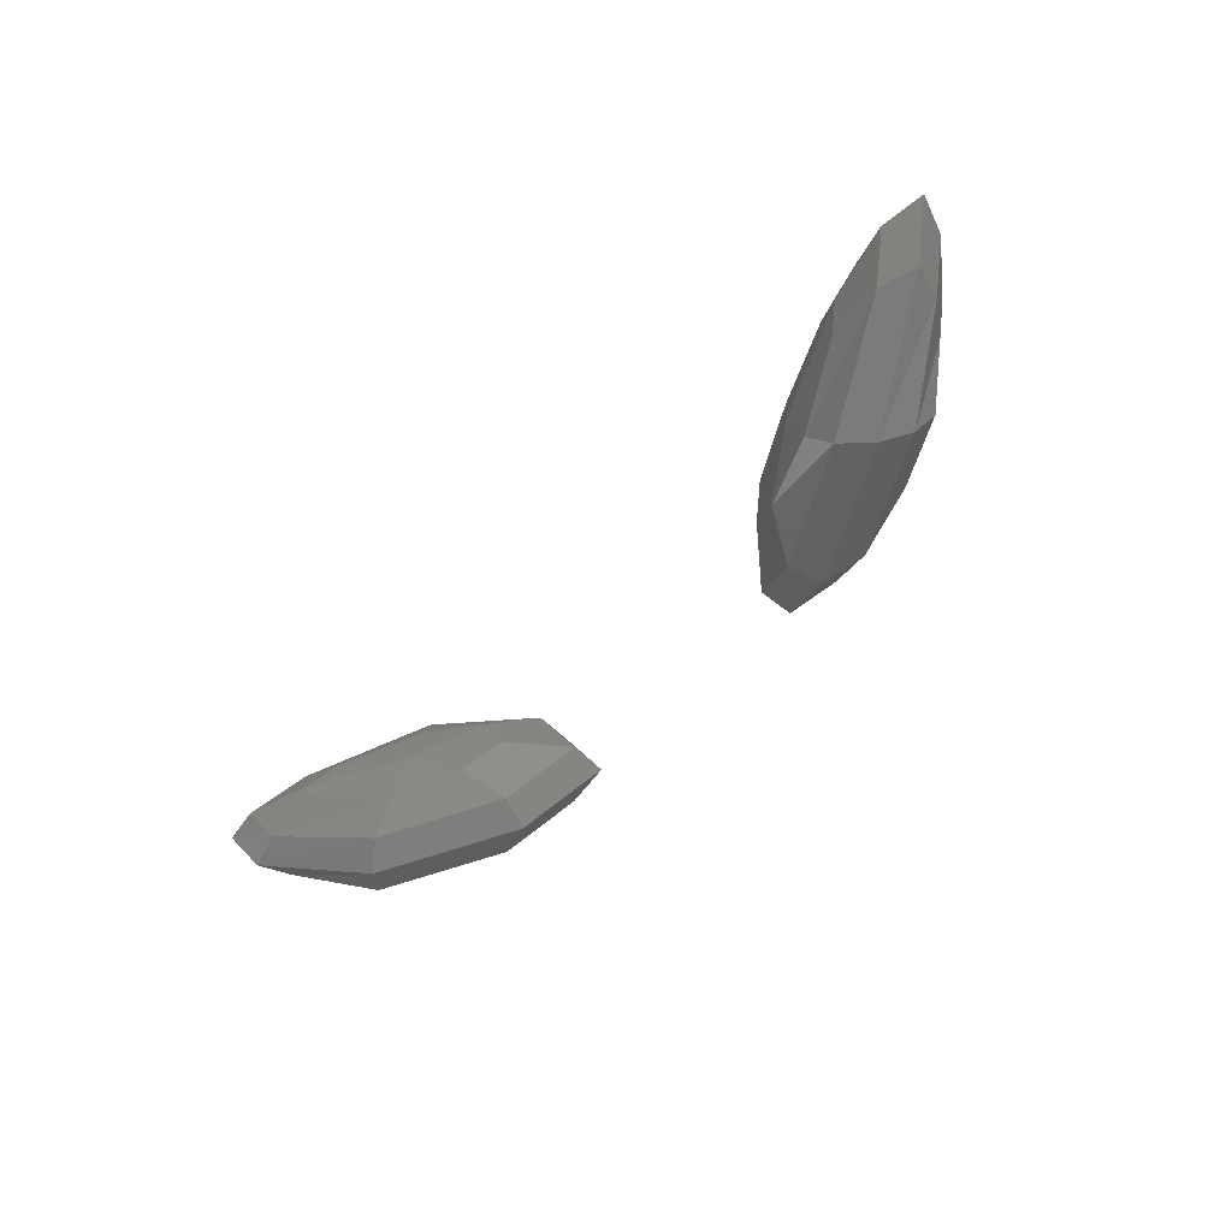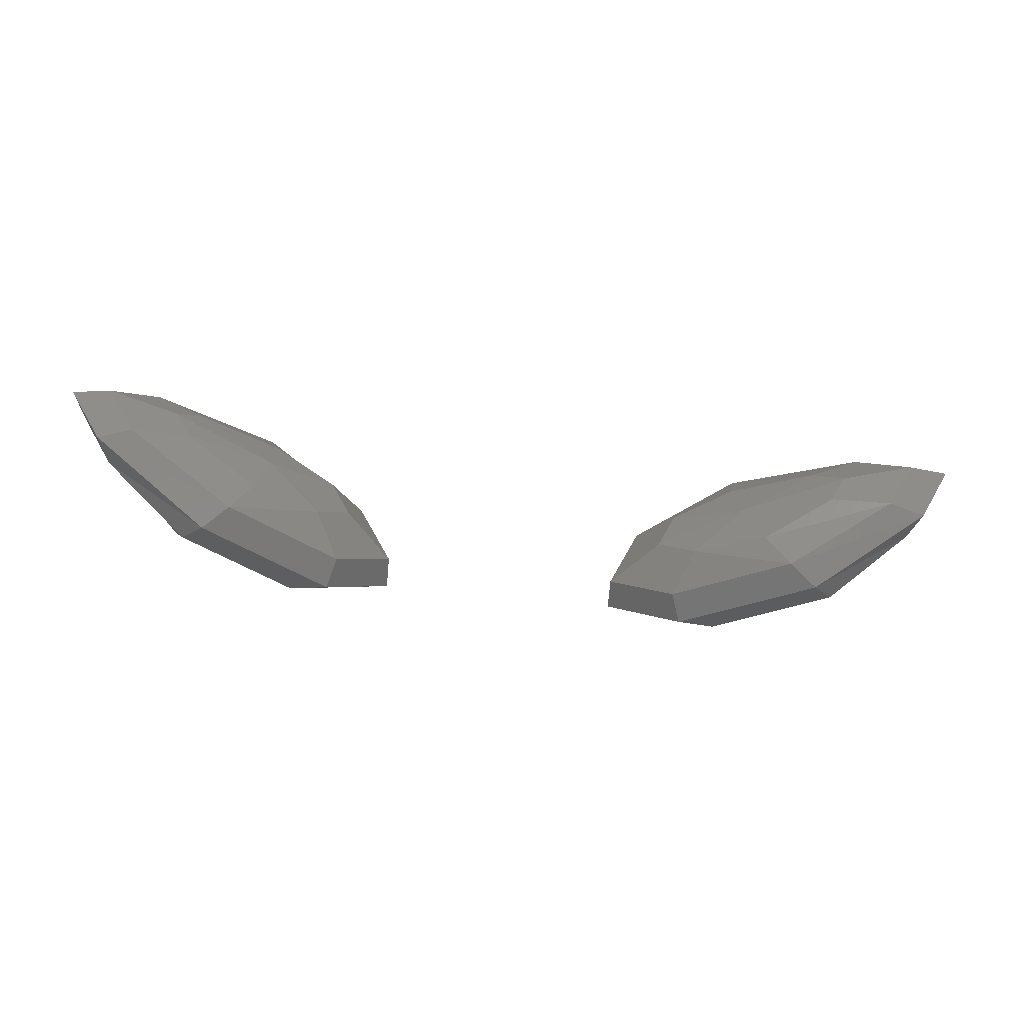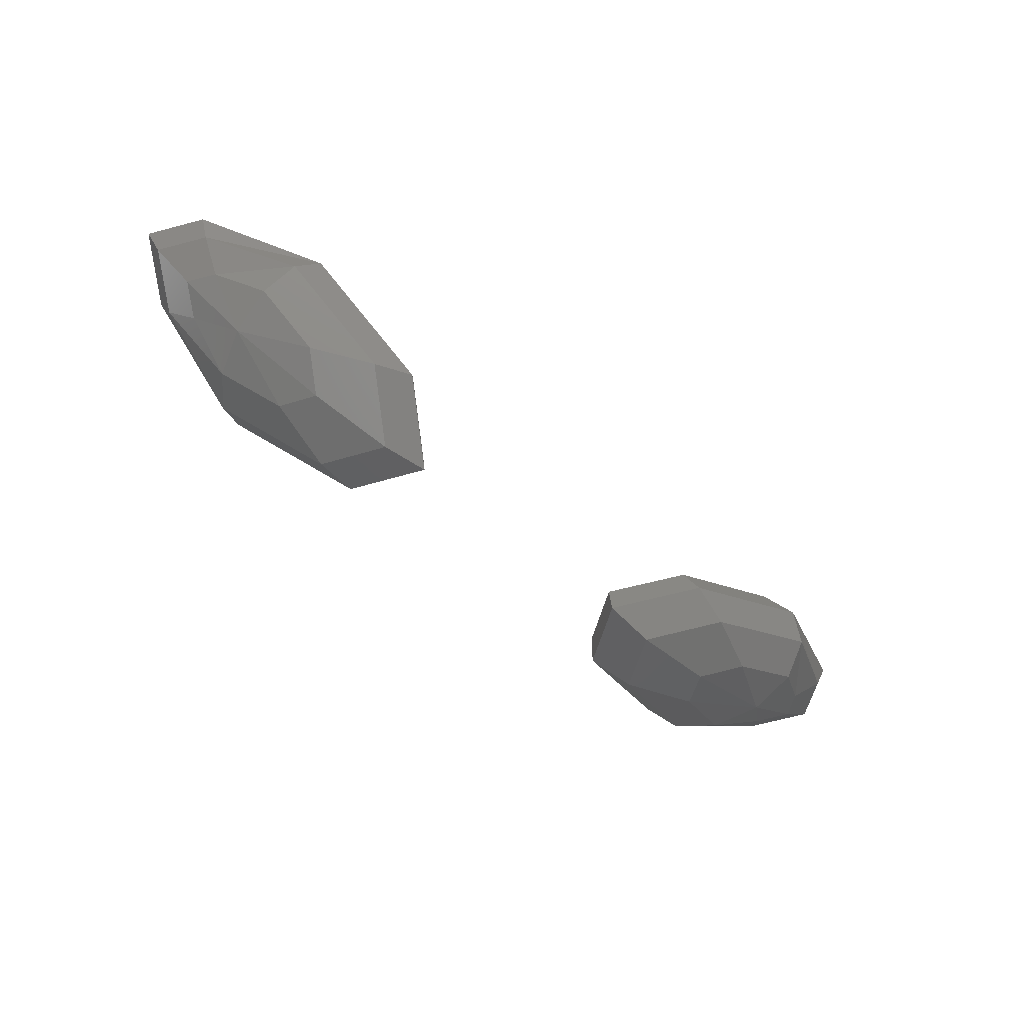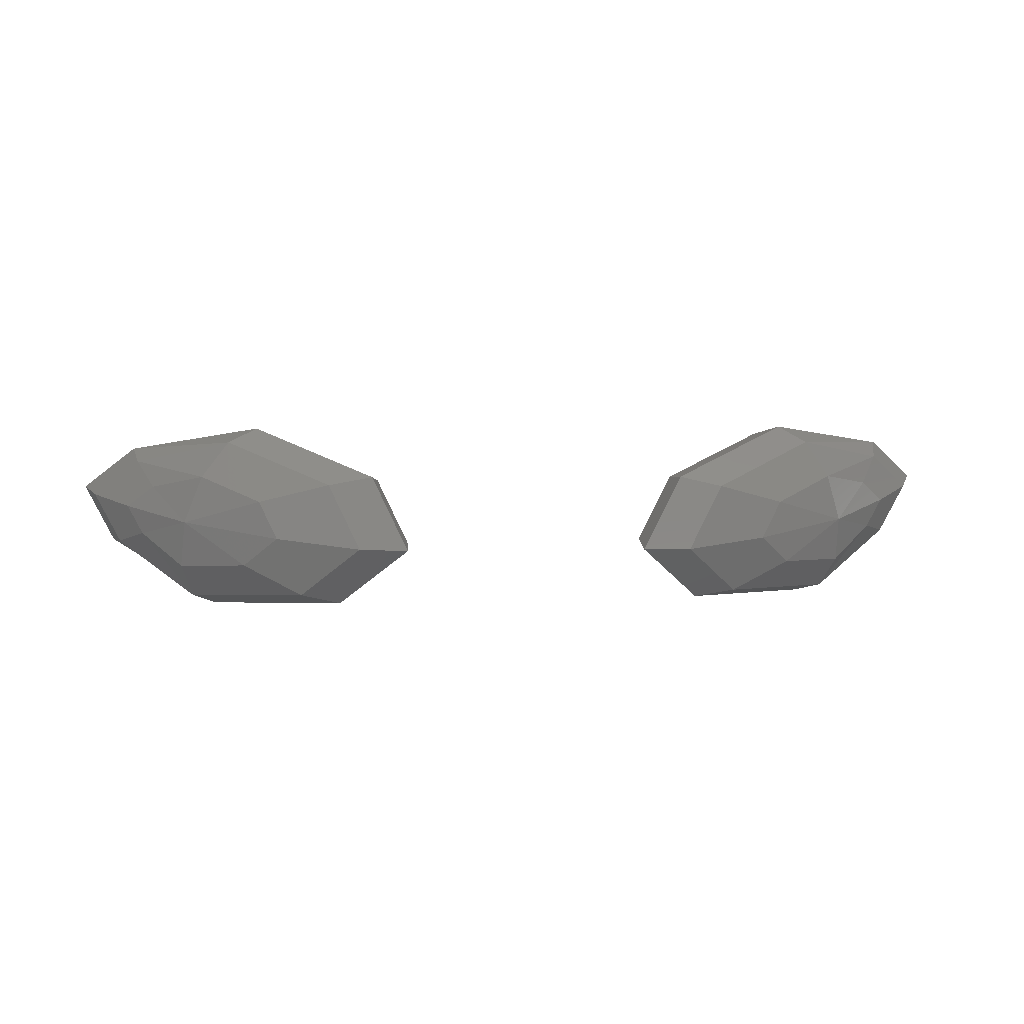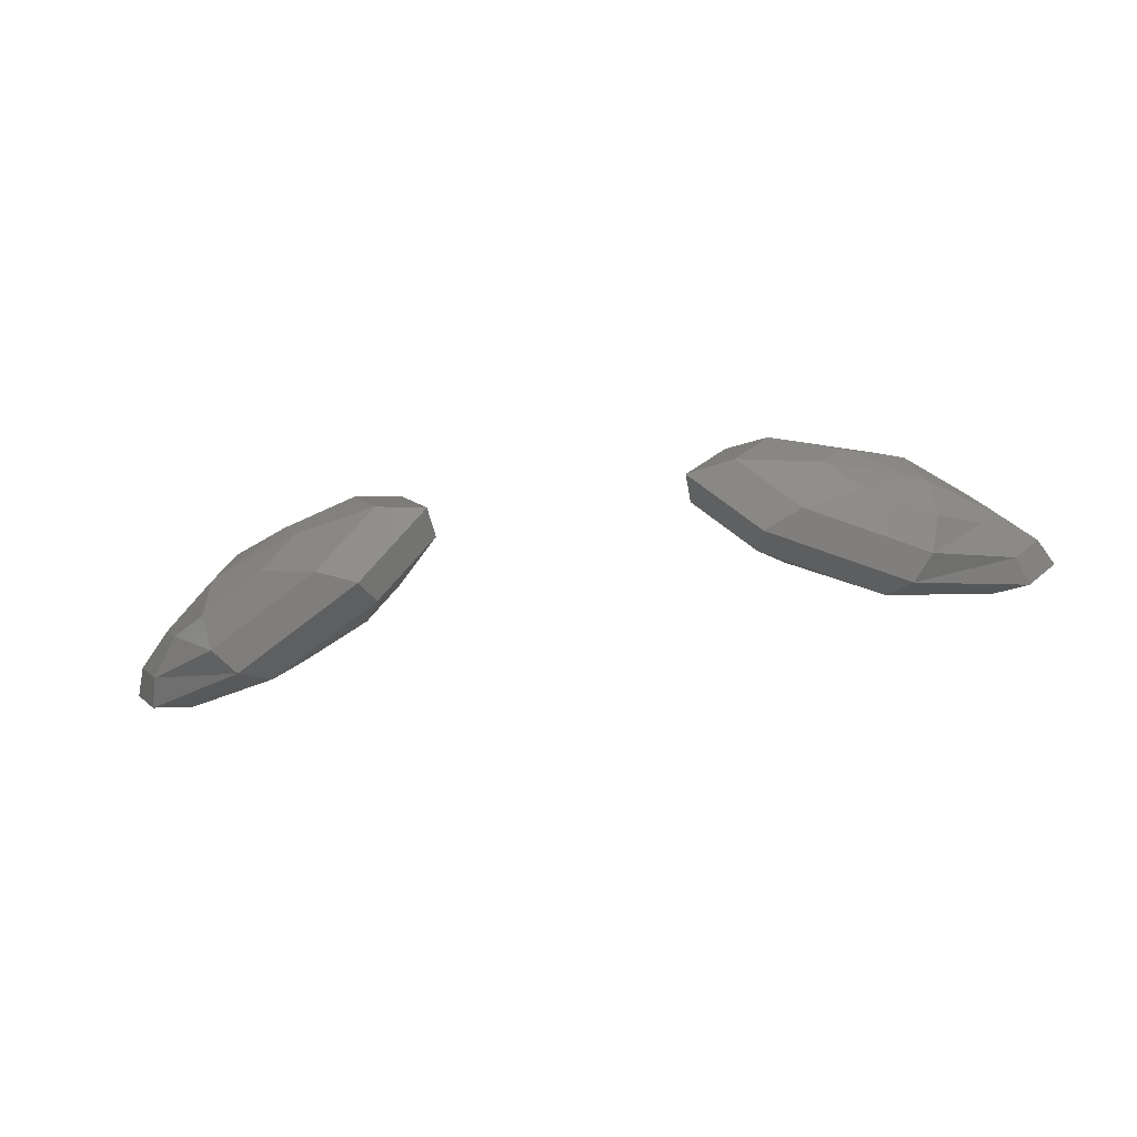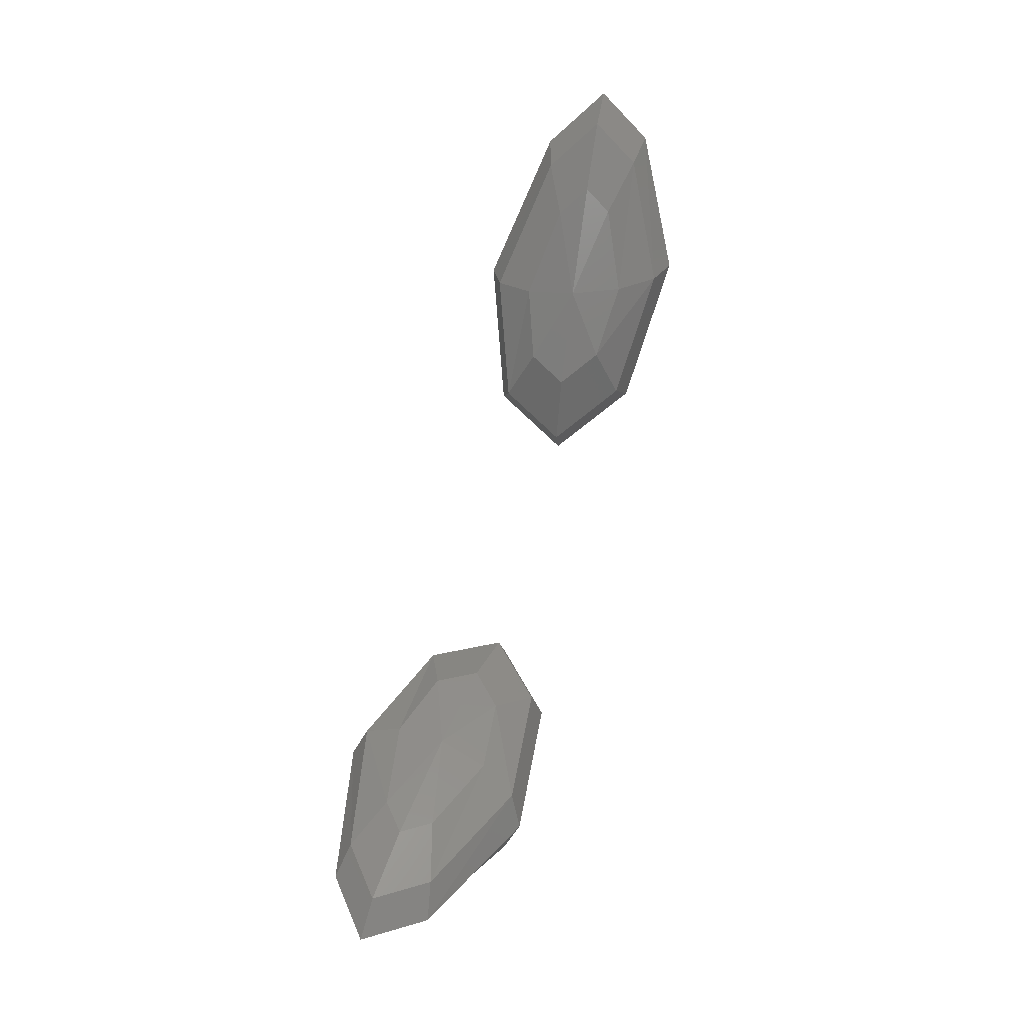
<metadata>
{"format":"stl","ext":"stl","renderer":"f3d","projection":"perspective","resolution":1024,"background":"white","views":[{"elev":-53.1,"azim":-129.0,"up":"+Z"},{"elev":-53.0,"azim":176.5,"up":"+Z"},{"elev":-58.9,"azim":141.8,"up":"+Y"},{"elev":8.4,"azim":-3.5,"up":"+Z"},{"elev":-60.6,"azim":12.7,"up":"+Z"},{"elev":76.7,"azim":105.3,"up":"+Y"}]}
</metadata>
<code>
# stl→obj: 84 verts, 160 faces
v -0.5247 5.691 -0.1874
v -0.6786 5.765 -0.1993
v -0.3922 5.682 -0.2577
v -0.6588 5.809 -0.2783
v -0.7779 5.838 -0.132
v -0.8443 5.916 -0.1623
v -0.8136 5.856 -0.06838
v -0.906 5.947 -0.05203
v -0.7481 5.826 -0.01822
v -0.7927 5.894 0.03483
v -0.6225 5.742 0.01481
v -0.5615 5.769 0.09255
v -0.485 5.675 -0.03602
v -0.3235 5.654 0.004511
v -0.4445 5.654 -0.1198
v -0.2534 5.617 -0.1406
v -0.3034 5.714 -0.2841
v -0.6111 5.862 -0.3079
v -0.8713 5.987 -0.1694
v -0.9425 6.023 -0.04213
v -0.8116 5.962 0.05817
v -0.4989 5.815 0.1204
v -0.224 5.682 0.0187
v -0.143 5.64 -0.1488
v -0.2819 5.78 -0.2595
v -0.5484 5.908 -0.2801
v -0.7884 6.011 -0.1593
v -0.8501 6.042 -0.04904
v -0.7368 5.99 0.03782
v -0.4512 5.868 0.0908
v -0.2132 5.752 0.002761
v -0.1431 5.716 -0.1423
v -0.3337 5.862 -0.1905
v -0.493 5.923 -0.2029
v -0.6544 5.993 -0.1301
v -0.69 6.012 -0.06645
v -0.6246 5.981 -0.0163
v -0.4369 5.9 0.01124
v -0.294 5.845 -0.03904
v -0.2535 5.824 -0.1228
v -0.6653 5.74 -0.09202
v -0.4519 5.923 -0.09603
v 0.7715 5.771 -0.2052
v 0.6393 5.751 -0.2701
v 0.9143 5.86 -0.216
v 0.8866 5.906 -0.2888
v 1.012 5.94 -0.1465
v 1.069 6.025 -0.1715
v 1.05 5.958 -0.08339
v 1.136 6.057 -0.06217
v 0.9934 5.919 -0.03427
v 1.037 5.989 0.0229
v 0.8799 5.821 -0.004792
v 0.827 5.838 0.07696
v 0.7472 5.743 -0.05588
v 0.5972 5.703 -0.01153
v 0.7023 5.722 -0.1389
v 0.5194 5.667 -0.1553
v 0.5506 5.776 -0.2895
v 0.8361 5.955 -0.311
v 1.091 6.099 -0.1727
v 1.168 6.136 -0.0465
v 1.054 6.058 0.05173
v 0.7673 5.877 0.1113
v 0.5019 5.721 0.009167
v 0.4122 5.679 -0.1568
v 0.5292 5.838 -0.258
v 0.7765 5.993 -0.2766
v 1.011 6.114 -0.1571
v 1.078 6.146 -0.04779
v 0.9798 6.078 0.03728
v 0.7169 5.925 0.08915
v 0.4871 5.79 0.000663
v 0.4093 5.754 -0.1431
v 0.5808 5.921 -0.1841
v 0.7293 5.999 -0.1968
v 0.8866 6.081 -0.1246
v 0.9252 6.1 -0.06154
v 0.8683 6.061 -0.01243
v 0.6949 5.96 0.01439
v 0.5565 5.893 -0.03476
v 0.5116 5.872 -0.1178
v 0.9118 5.829 -0.112
v 0.6991 5.989 -0.08975
f 1 2 3
f 2 4 3
f 2 5 4
f 5 6 4
f 5 7 6
f 7 8 6
f 7 9 8
f 9 10 8
f 9 11 10
f 11 12 10
f 11 13 12
f 13 14 12
f 13 15 14
f 15 16 14
f 15 1 16
f 1 3 16
f 3 4 17
f 4 18 17
f 4 6 18
f 6 19 18
f 6 8 19
f 8 20 19
f 8 10 20
f 10 21 20
f 10 12 21
f 12 22 21
f 12 14 22
f 14 23 22
f 14 16 23
f 16 24 23
f 16 3 24
f 3 17 24
f 17 18 25
f 18 26 25
f 18 19 26
f 19 27 26
f 19 20 27
f 20 28 27
f 20 21 28
f 21 29 28
f 21 22 29
f 22 30 29
f 22 23 30
f 23 31 30
f 23 24 31
f 24 32 31
f 24 17 32
f 17 25 32
f 25 26 33
f 26 34 33
f 26 27 34
f 27 35 34
f 27 28 35
f 28 36 35
f 28 29 36
f 29 37 36
f 29 30 37
f 30 38 37
f 30 31 38
f 31 39 38
f 31 32 39
f 32 40 39
f 32 25 40
f 25 33 40
f 2 1 41
f 5 2 41
f 7 5 41
f 9 7 41
f 11 9 41
f 13 11 41
f 15 13 41
f 1 15 41
f 33 34 42
f 34 35 42
f 35 36 42
f 36 37 42
f 37 38 42
f 38 39 42
f 39 40 42
f 40 33 42
f 43 44 45
f 44 46 45
f 45 46 47
f 46 48 47
f 47 48 49
f 48 50 49
f 49 50 51
f 50 52 51
f 51 52 53
f 52 54 53
f 53 54 55
f 54 56 55
f 55 56 57
f 56 58 57
f 57 58 43
f 58 44 43
f 44 59 46
f 59 60 46
f 46 60 48
f 60 61 48
f 48 61 50
f 61 62 50
f 50 62 52
f 62 63 52
f 52 63 54
f 63 64 54
f 54 64 56
f 64 65 56
f 56 65 58
f 65 66 58
f 58 66 44
f 66 59 44
f 59 67 60
f 67 68 60
f 60 68 61
f 68 69 61
f 61 69 62
f 69 70 62
f 62 70 63
f 70 71 63
f 63 71 64
f 71 72 64
f 64 72 65
f 72 73 65
f 65 73 66
f 73 74 66
f 66 74 59
f 74 67 59
f 67 75 68
f 75 76 68
f 68 76 69
f 76 77 69
f 69 77 70
f 77 78 70
f 70 78 71
f 78 79 71
f 71 79 72
f 79 80 72
f 72 80 73
f 80 81 73
f 73 81 74
f 81 82 74
f 74 82 67
f 82 75 67
f 45 83 43
f 47 83 45
f 49 83 47
f 51 83 49
f 53 83 51
f 55 83 53
f 57 83 55
f 43 83 57
f 75 84 76
f 76 84 77
f 77 84 78
f 78 84 79
f 79 84 80
f 80 84 81
f 81 84 82
f 82 84 75

</code>
